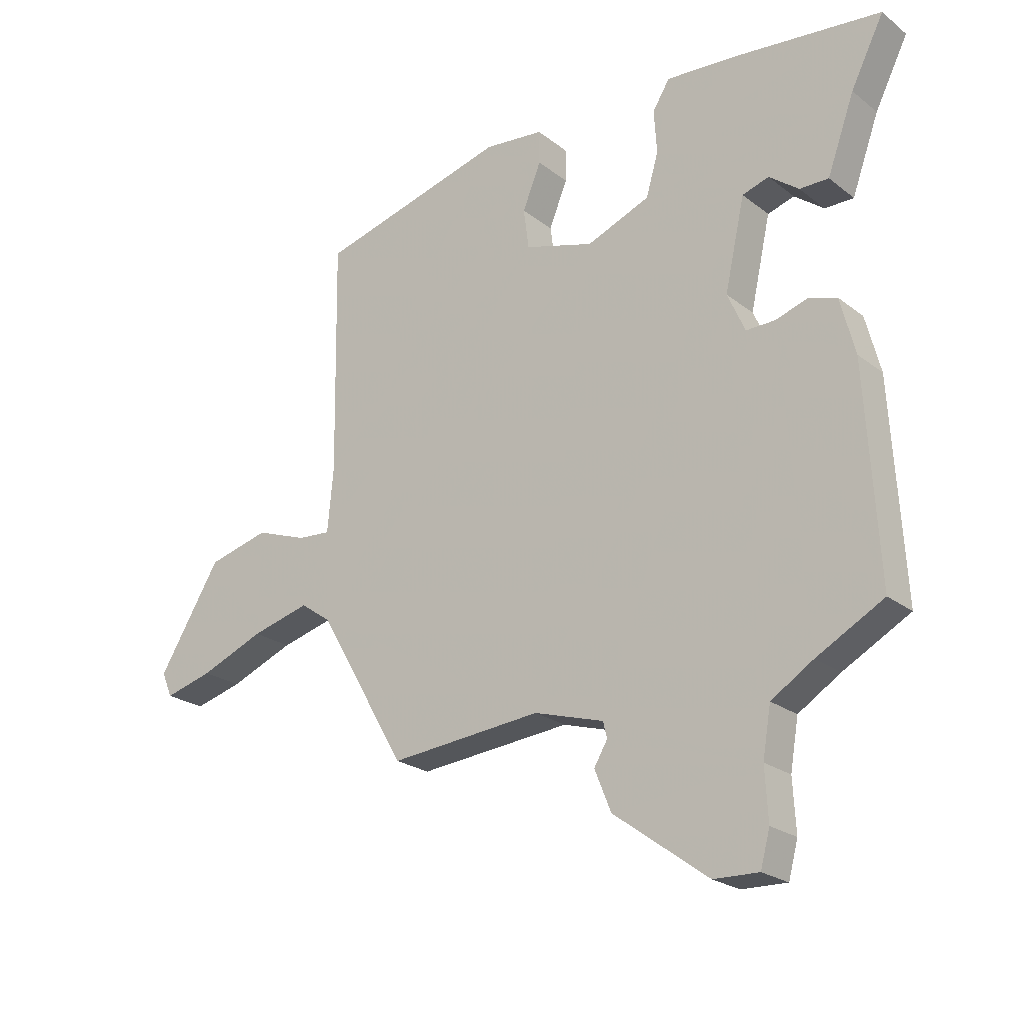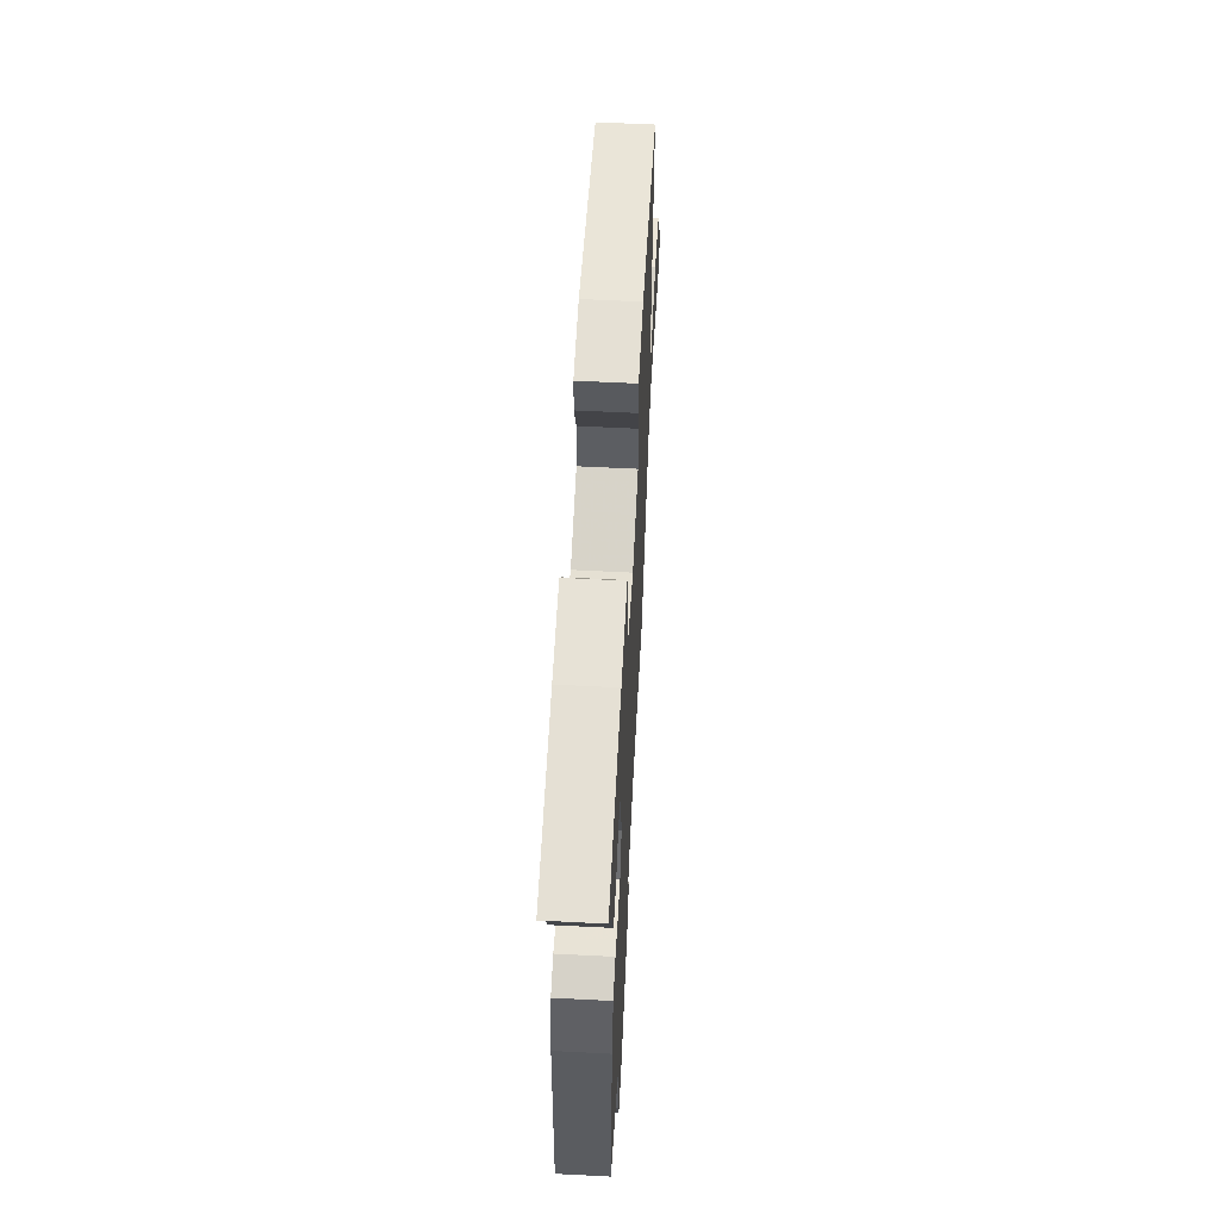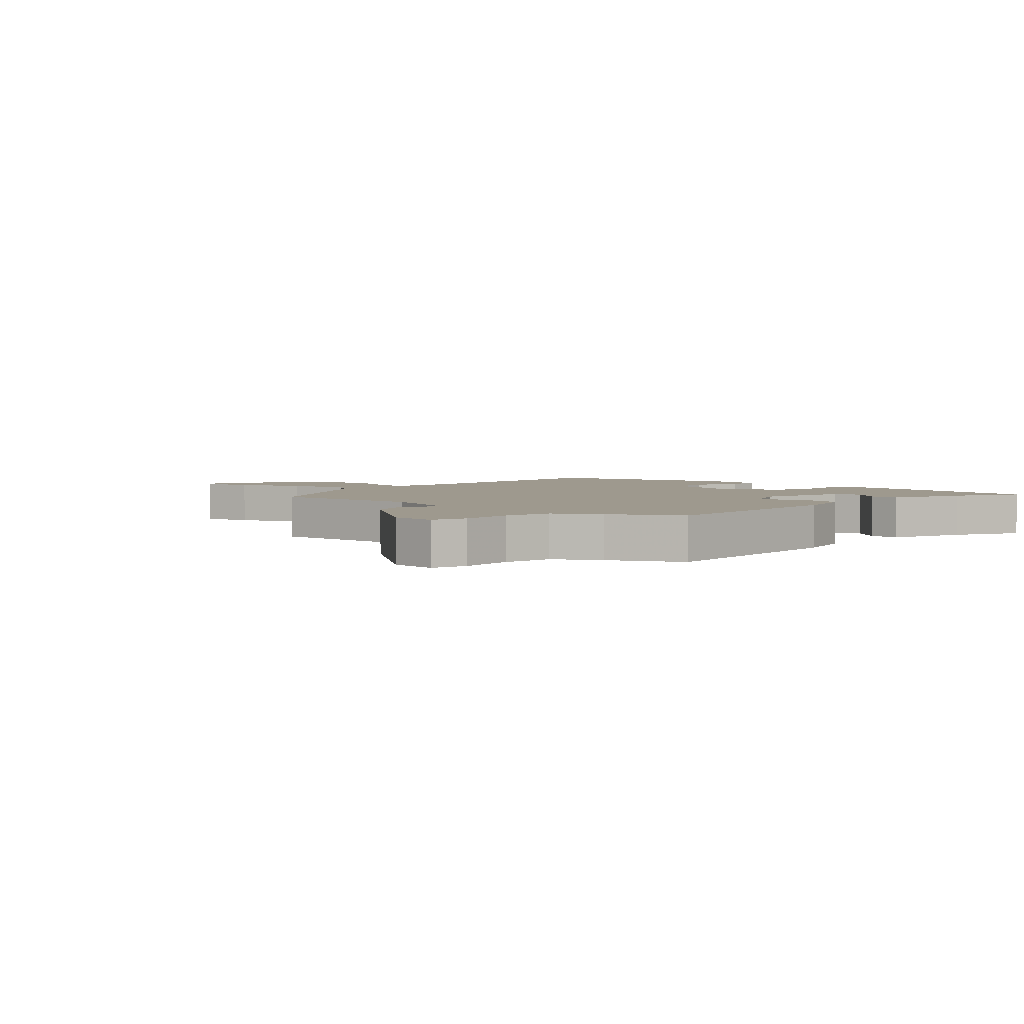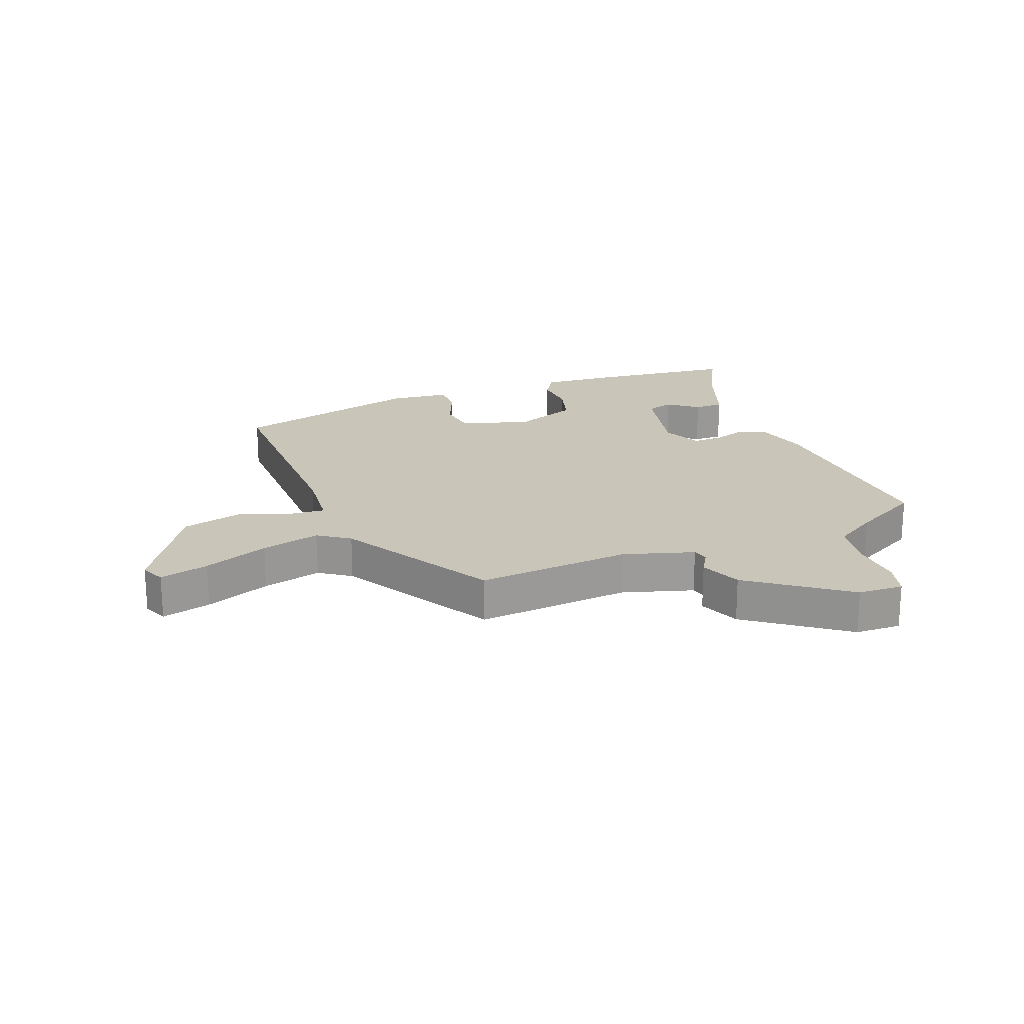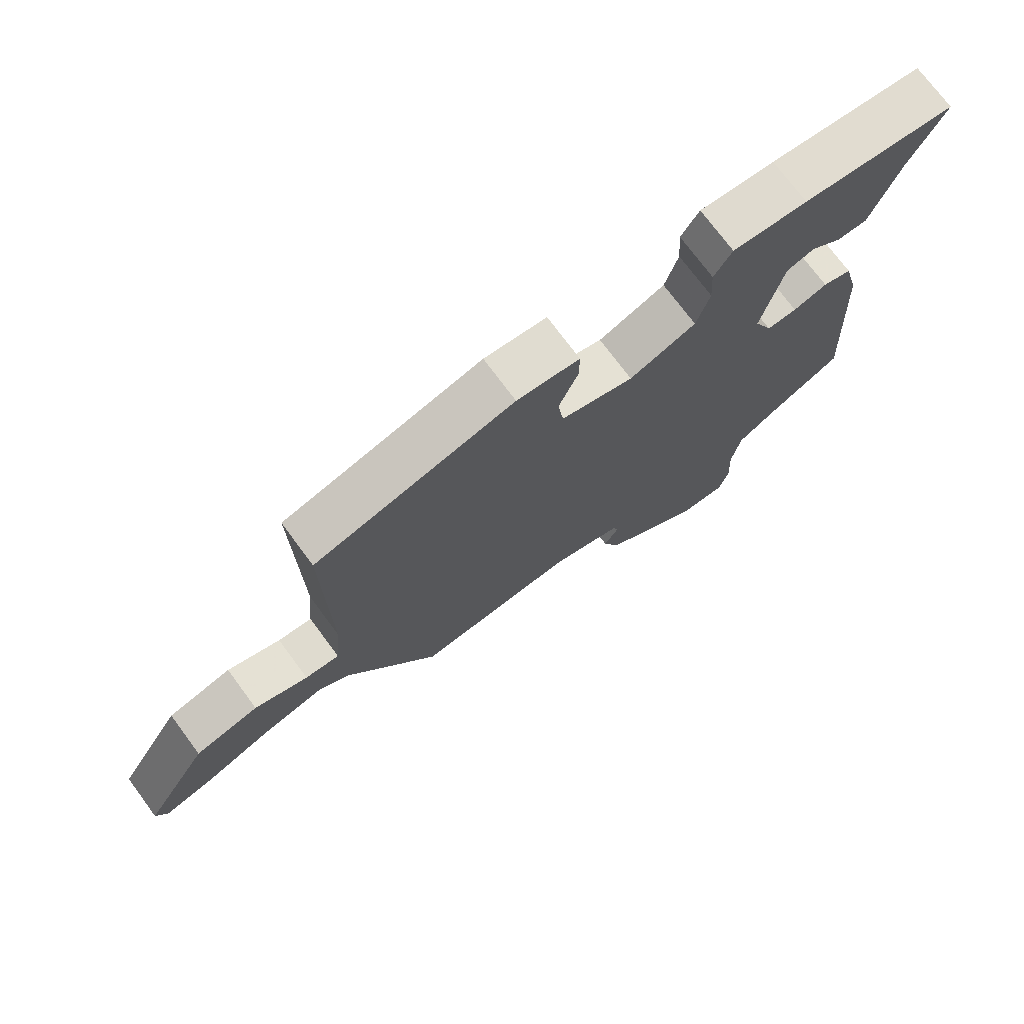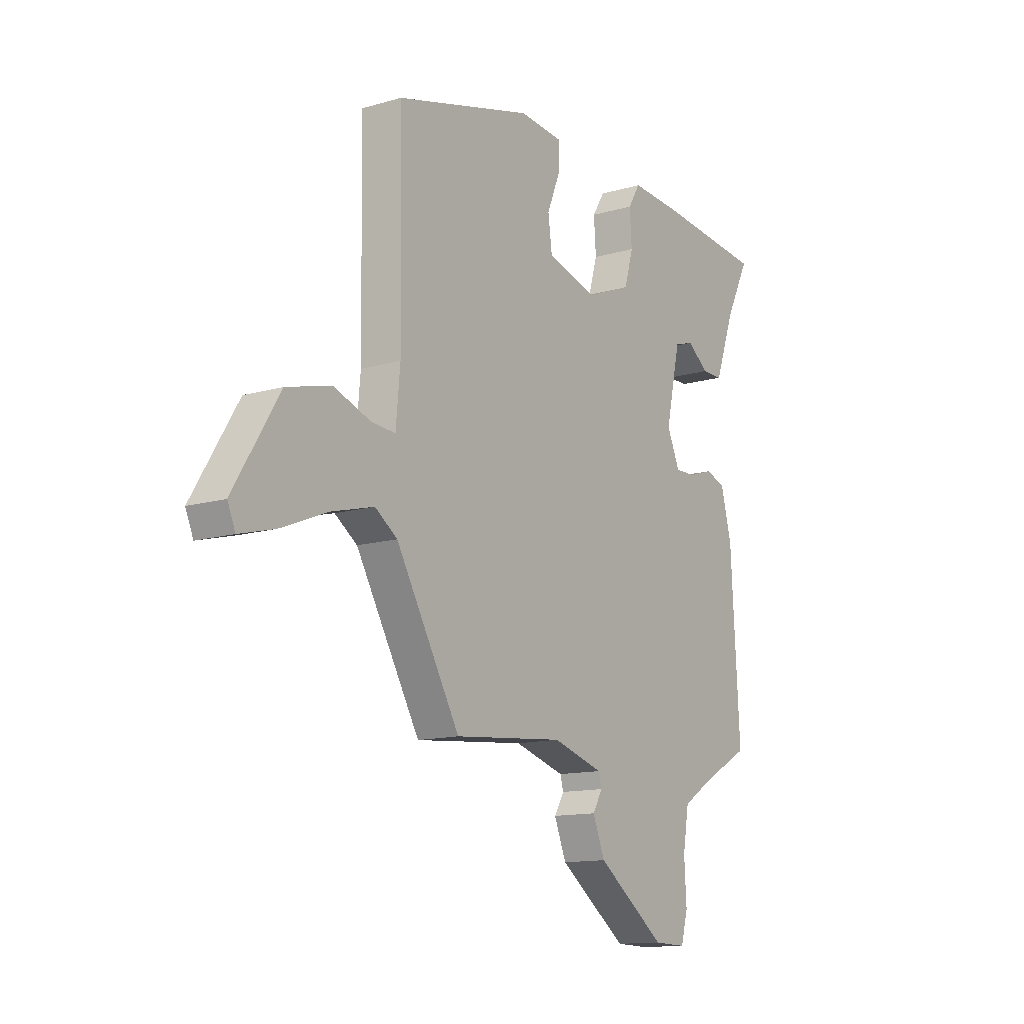
<metadata>
{"format":"obj","ext":"obj","renderer":"f3d","projection":"perspective","resolution":1024,"background":"white","views":[{"elev":-22.7,"azim":-142.4,"up":"+Z"},{"elev":59.6,"azim":-87.0,"up":"+Z"},{"elev":3.5,"azim":-136.5,"up":"+Y"},{"elev":20.7,"azim":159.1,"up":"+Y"},{"elev":73.6,"azim":143.5,"up":"+Z"},{"elev":-13.1,"azim":123.8,"up":"+Z"}]}
</metadata>
<code>
v 0.339 0.07 -0.489
v 0.081 0.07 -0.465
v -0.037 0.07 -0.5
v -0.044 0.07 -0.527
v -0.021 0.07 -0.566
v -0.049 0.07 -0.635
v -0.209 0.07 -0.752
v -0.285 0.07 -0.754
v -0.301 0.07 -0.695
v -0.296 0.07 -0.608
v -0.31 0.07 -0.526
v -0.381 0.07 -0.481
v -0.494 0.07 -0.419
v -0.473 0.07 -0.061
v -0.448 0.07 0.035
v -0.401 0.07 0.05
v -0.346 0.07 0.032
v -0.297 0.07 0.031
v -0.267 0.07 0.098
v -0.301 0.07 0.251
v -0.346 0.07 0.265
v -0.396 0.07 0.227
v -0.445 0.07 0.227
v -0.491 0.07 0.354
v -0.547 0.07 0.465
v -0.299 0.07 0.49
v -0.178 0.07 0.498
v -0.149 0.07 0.451
v -0.154 0.07 0.378
v -0.133 0.07 0.306
v -0.026 0.07 0.263
v 0.091 0.07 0.297
v 0.1 0.07 0.365
v 0.069 0.07 0.441
v 0.069 0.07 0.497
v 0.17 0.07 0.507
v 0.491 0.07 0.42
v 0.485 0.07 0.026
v 0.495 0.07 -0.082
v 0.551 0.07 -0.078
v 0.638 0.07 -0.047
v 0.742 0.07 -0.074
v 0.848 0.07 -0.246
v 0.83 0.07 -0.288
v 0.748 0.07 -0.266
v 0.639 0.07 -0.222
v 0.54 0.07 -0.196
v 0.488 0.07 -0.232
v 0.339 0 -0.489
v 0.081 0 -0.465
v -0.037 0 -0.5
v -0.044 0 -0.527
v -0.021 0 -0.566
v -0.049 0 -0.635
v -0.209 0 -0.752
v -0.285 0 -0.754
v -0.301 0 -0.695
v -0.296 0 -0.608
v -0.31 0 -0.526
v -0.381 0 -0.481
v -0.494 0 -0.419
v -0.473 0 -0.061
v -0.448 0 0.035
v -0.401 0 0.05
v -0.346 0 0.032
v -0.297 0 0.031
v -0.267 0 0.098
v -0.301 0 0.251
v -0.346 0 0.265
v -0.396 0 0.227
v -0.445 0 0.227
v -0.491 0 0.354
v -0.547 0 0.465
v -0.299 0 0.49
v -0.178 0 0.498
v -0.149 0 0.451
v -0.154 0 0.378
v -0.133 0 0.306
v -0.026 0 0.263
v 0.091 0 0.297
v 0.1 0 0.365
v 0.069 0 0.441
v 0.069 0 0.497
v 0.17 0 0.507
v 0.491 0 0.42
v 0.485 0 0.026
v 0.495 0 -0.082
v 0.551 0 -0.078
v 0.638 0 -0.047
v 0.742 0 -0.074
v 0.848 0 -0.246
v 0.83 0 -0.288
v 0.748 0 -0.266
v 0.639 0 -0.222
v 0.54 0 -0.196
v 0.488 0 -0.232
f 44 45 46
f 43 44 46
f 42 43 46
f 41 42 46
f 40 41 46
f 39 40 46 47
f 36 37 38
f 35 36 38
f 34 35 38
f 33 34 38
f 32 33 38 39
f 39 47 48
f 32 39 48
f 31 32 48
f 27 28 29
f 26 27 29
f 25 26 29
f 24 25 29
f 24 29 30
f 21 22 23 24
f 24 30 31
f 21 24 31
f 20 21 31
f 15 16 17
f 14 15 17
f 13 14 17
f 12 13 17
f 11 12 17 18
f 10 11 18 19
f 8 9 10
f 7 8 10
f 6 7 10
f 5 6 10
f 4 5 10
f 3 4 10 19
f 48 1 2
f 31 48 2
f 20 31 2
f 19 20 2
f 2 3 19
f 94 93 92
f 94 92 91
f 94 91 90
f 94 90 89
f 94 89 88
f 95 94 88 87
f 86 85 84
f 86 84 83
f 86 83 82
f 86 82 81
f 87 86 81 80
f 96 95 87
f 96 87 80
f 96 80 79
f 77 76 75
f 77 75 74
f 77 74 73
f 77 73 72
f 78 77 72
f 72 71 70 69
f 79 78 72
f 79 72 69
f 79 69 68
f 65 64 63
f 65 63 62
f 65 62 61
f 65 61 60
f 66 65 60 59
f 67 66 59 58
f 58 57 56
f 58 56 55
f 58 55 54
f 58 54 53
f 58 53 52
f 67 58 52 51
f 50 49 96
f 50 96 79
f 50 79 68
f 50 68 67
f 67 51 50
f 1 49 50 2
f 2 50 51 3
f 3 51 52 4
f 4 52 53 5
f 5 53 54 6
f 6 54 55 7
f 7 55 56 8
f 8 56 57 9
f 9 57 58 10
f 10 58 59 11
f 11 59 60 12
f 12 60 61 13
f 13 61 62 14
f 14 62 63 15
f 15 63 64 16
f 16 64 65 17
f 17 65 66 18
f 18 66 67 19
f 19 67 68 20
f 20 68 69 21
f 21 69 70 22
f 22 70 71 23
f 23 71 72 24
f 24 72 73 25
f 25 73 74 26
f 26 74 75 27
f 27 75 76 28
f 28 76 77 29
f 29 77 78 30
f 30 78 79 31
f 31 79 80 32
f 32 80 81 33
f 33 81 82 34
f 34 82 83 35
f 35 83 84 36
f 36 84 85 37
f 37 85 86 38
f 38 86 87 39
f 39 87 88 40
f 40 88 89 41
f 41 89 90 42
f 42 90 91 43
f 43 91 92 44
f 44 92 93 45
f 45 93 94 46
f 46 94 95 47
f 47 95 96 48
f 48 96 49 1

</code>
